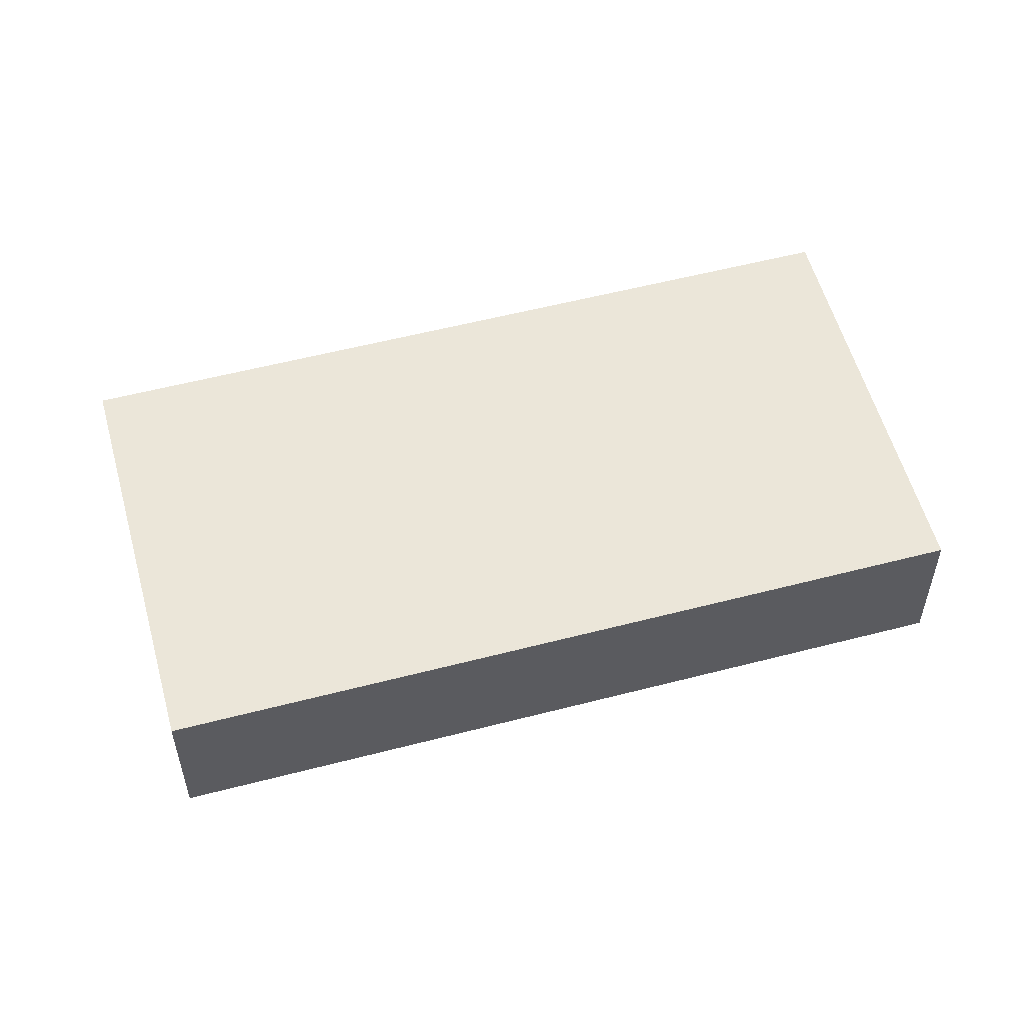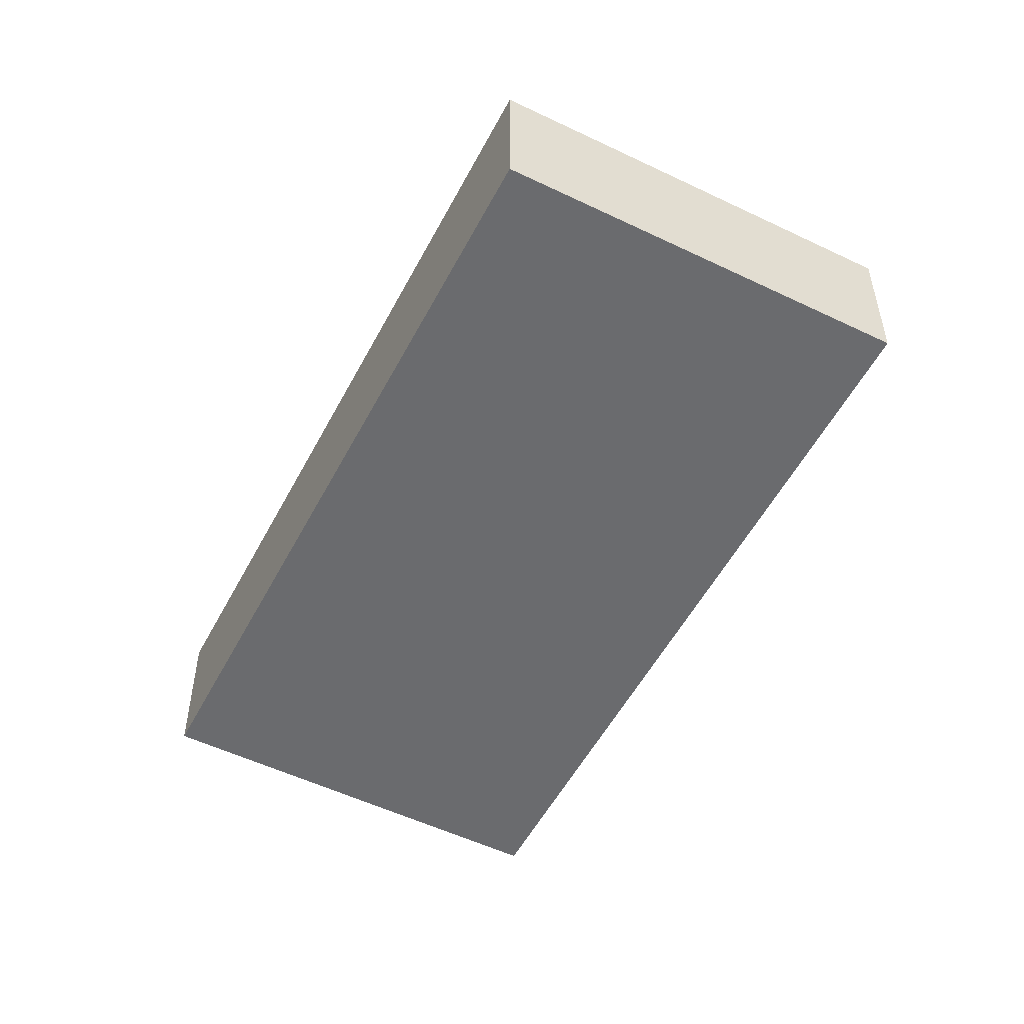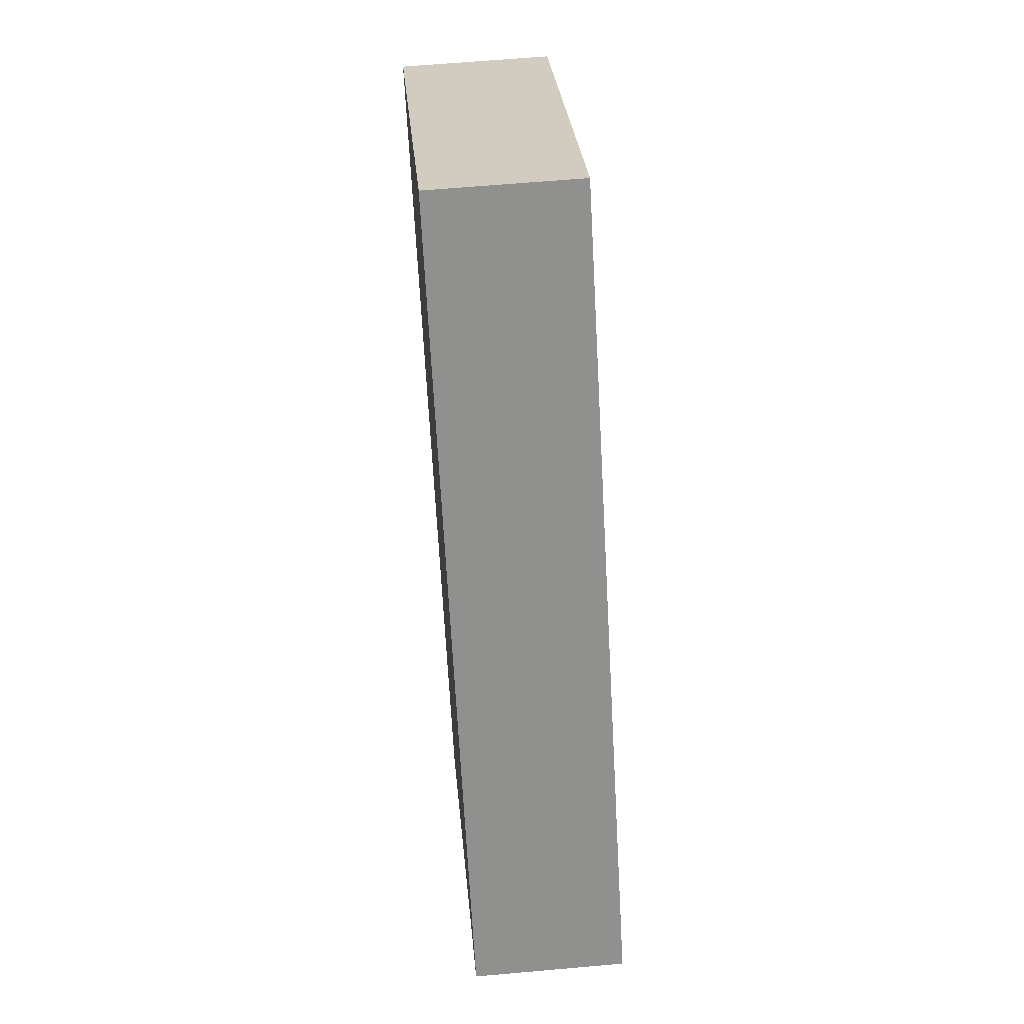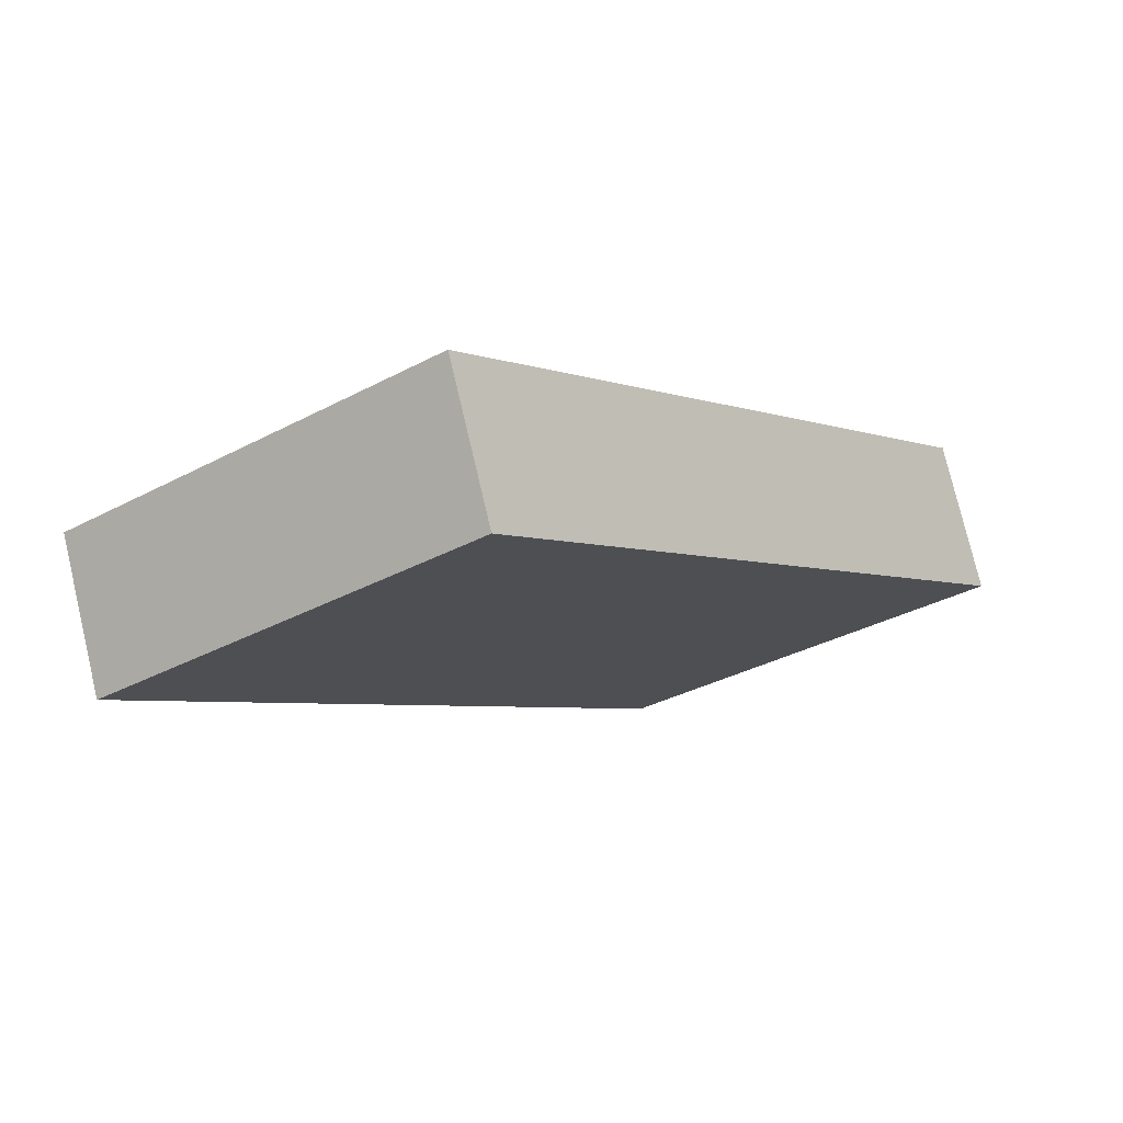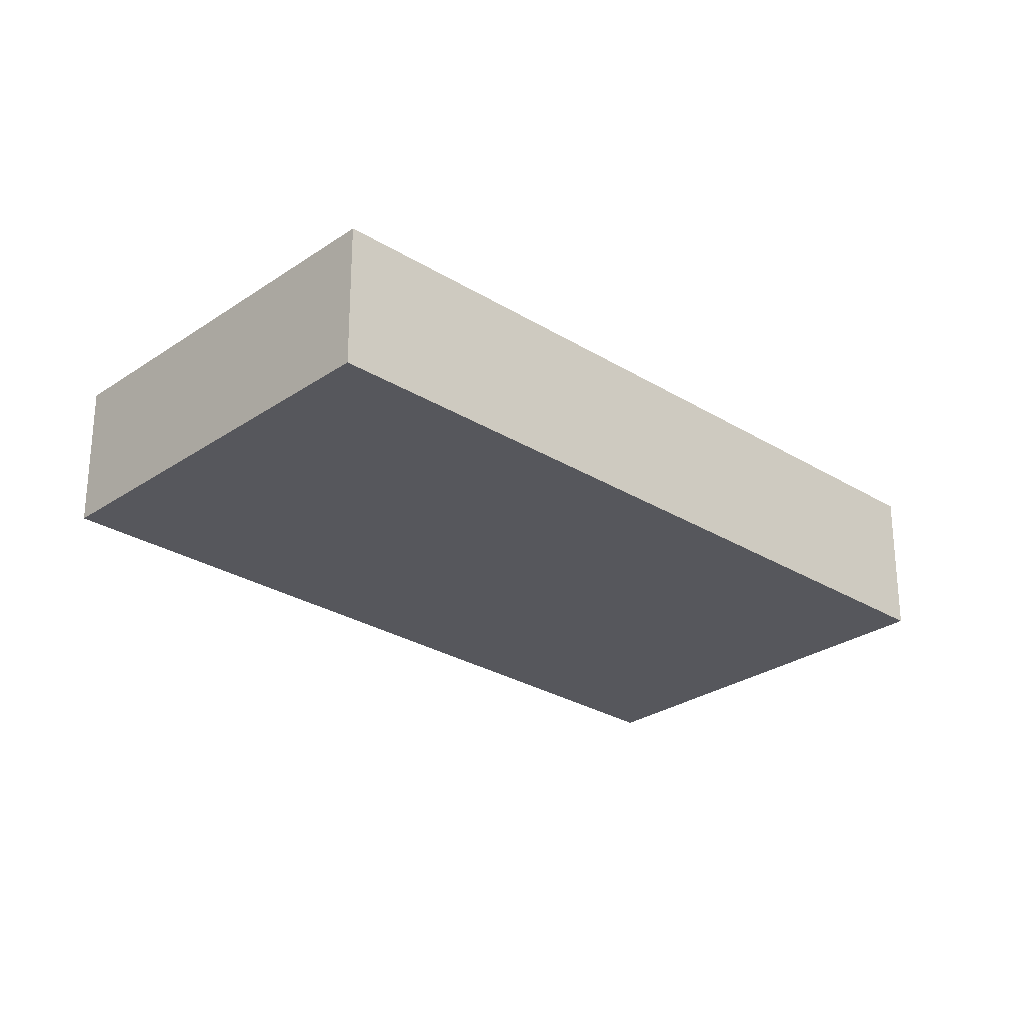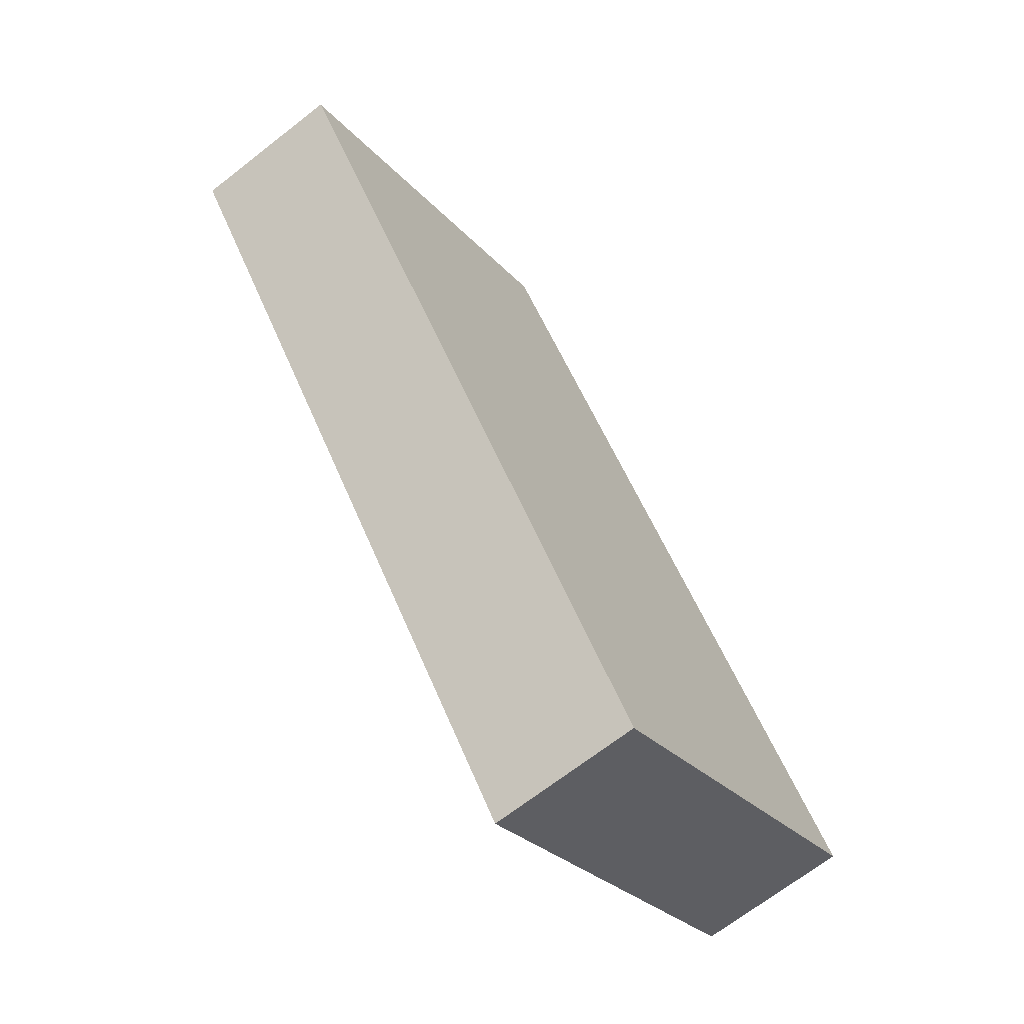
<metadata>
{"format":"obj","ext":"obj","renderer":"f3d","projection":"perspective","resolution":1024,"background":"white","views":[{"elev":55.9,"azim":38.4,"up":"+Y"},{"elev":-53.3,"azim":-63.6,"up":"+Y"},{"elev":61.3,"azim":84.8,"up":"+Z"},{"elev":76.5,"azim":-13.3,"up":"+Z"},{"elev":-27.5,"azim":10.1,"up":"+Y"},{"elev":-68.0,"azim":-51.9,"up":"+Z"}]}
</metadata>
<code>
v  0 2.479 1.518e-16
v  13.93 2.479 -6.831
v  8.156 2.479 -11.08
v  5.774 2.479 4.249
v  13.93 4.183e-16 -6.831
v  8.156 6.785e-16 -11.08
v  0 0 0
v  5.774 -2.602e-16 4.249
g defaultobject
f 1 2 3
f 2 1 4
f 5 3 2
f 3 5 6
f 6 1 3
f 1 6 7
f 7 4 1
f 4 7 8
f 8 2 4
f 2 8 5
f 5 7 6
f 7 5 8

</code>
